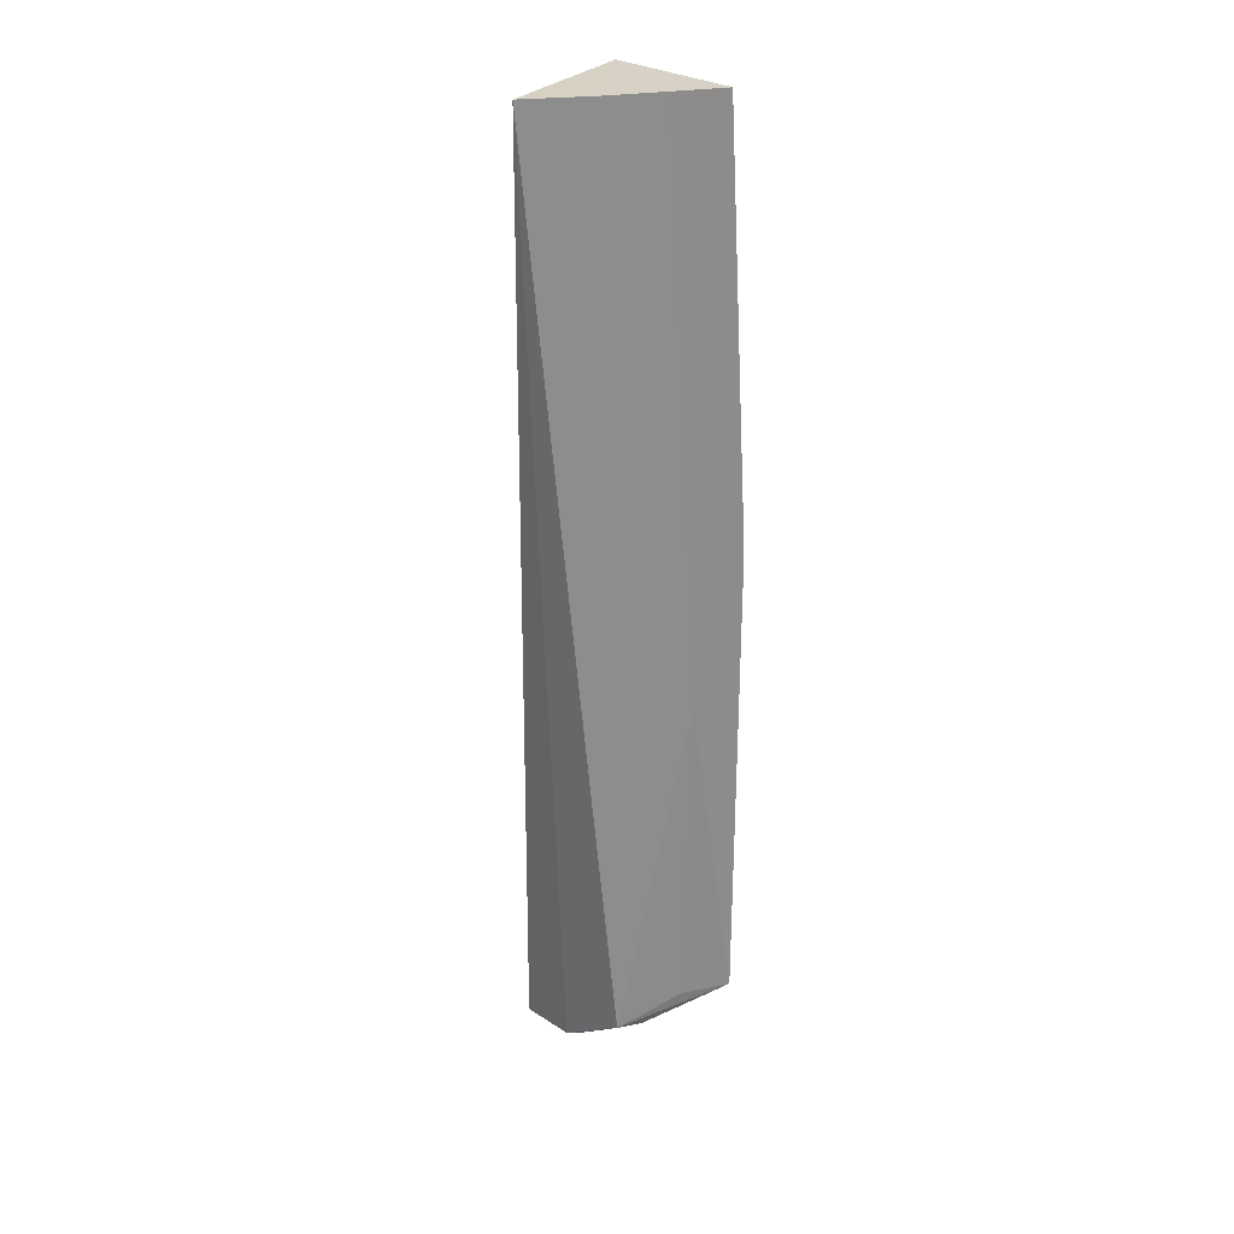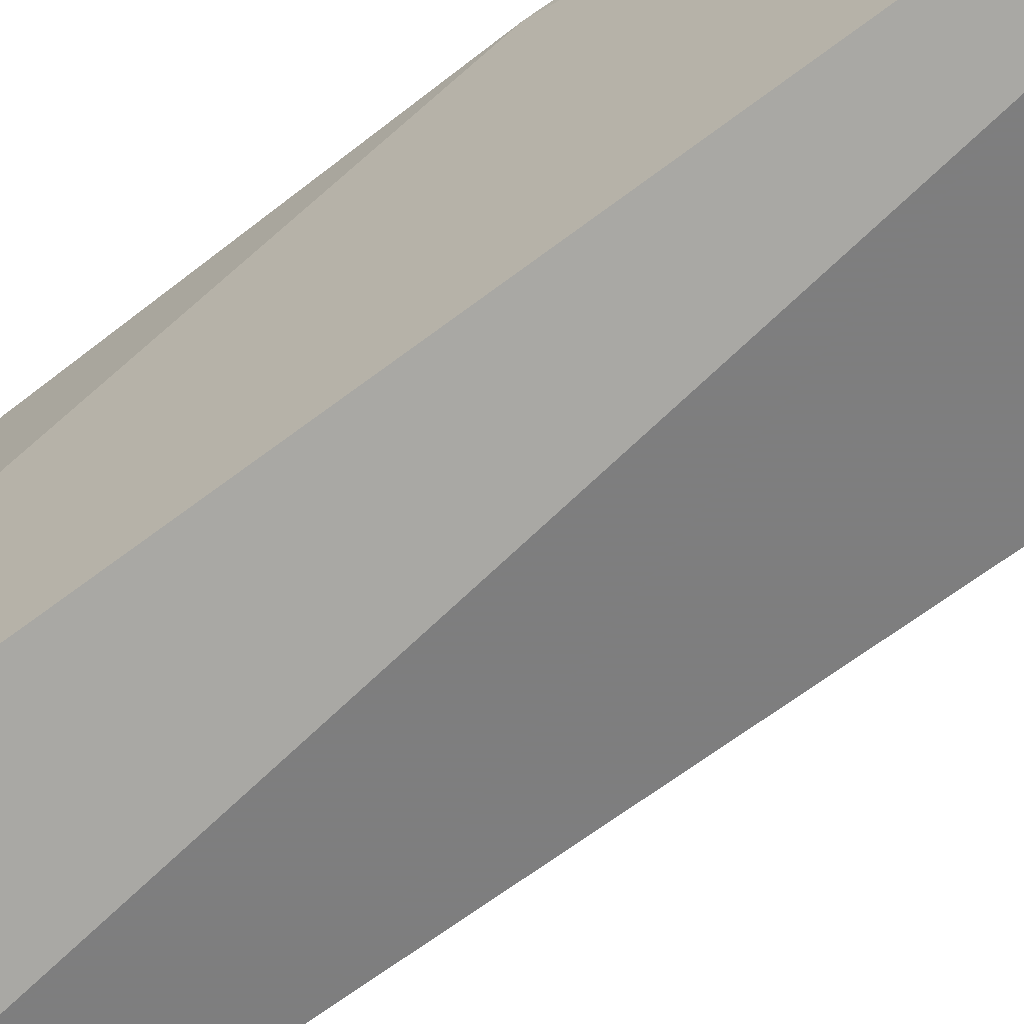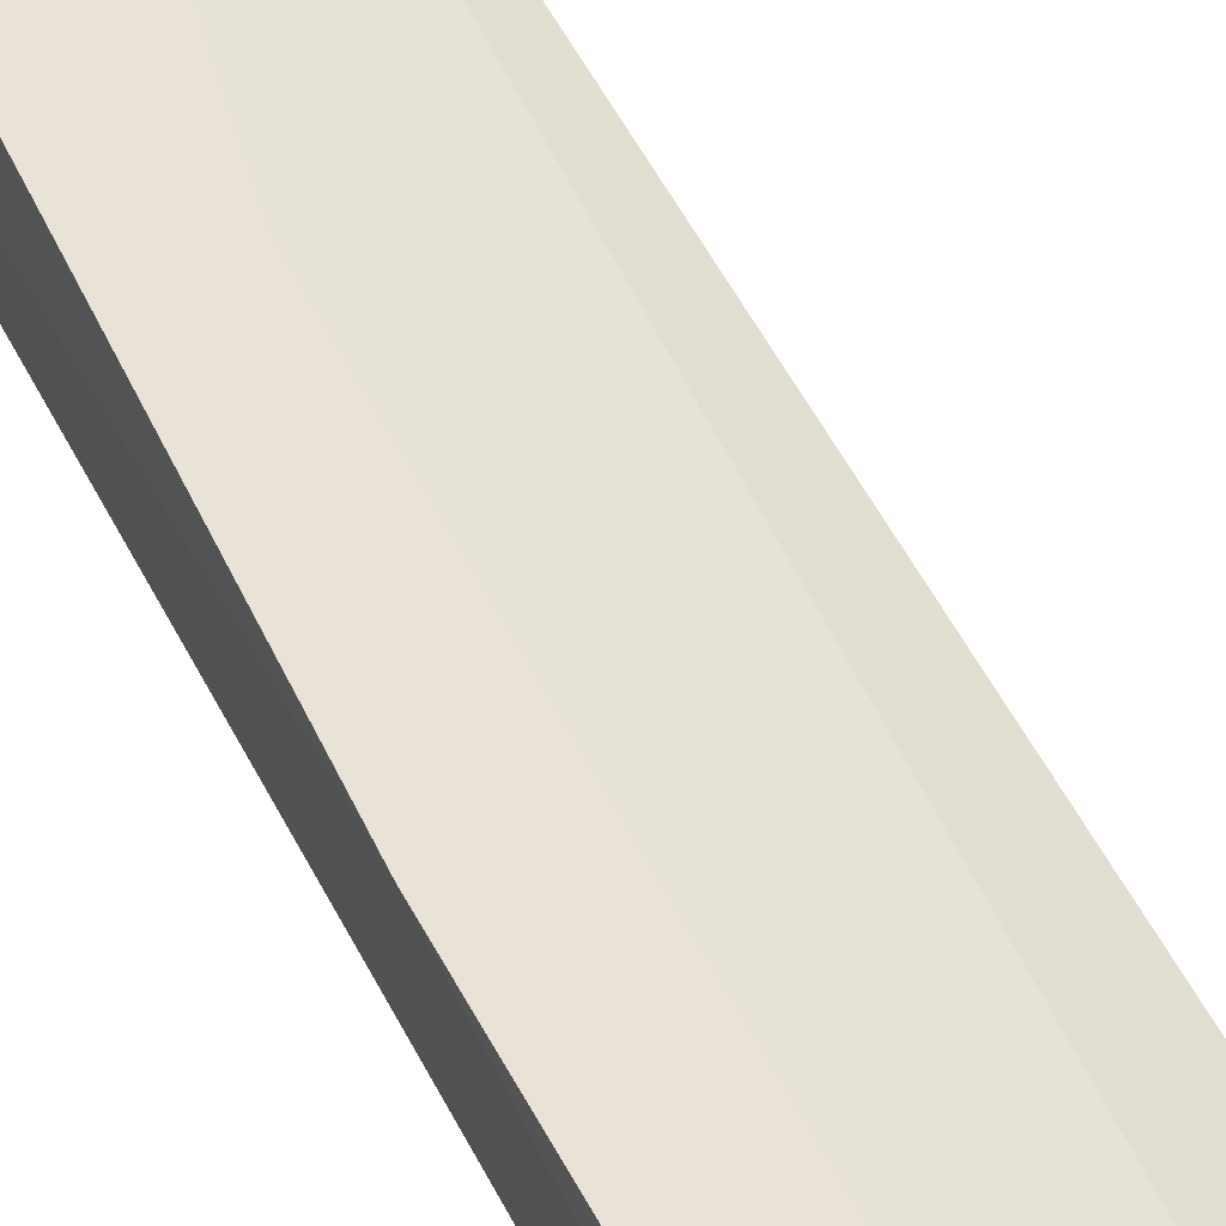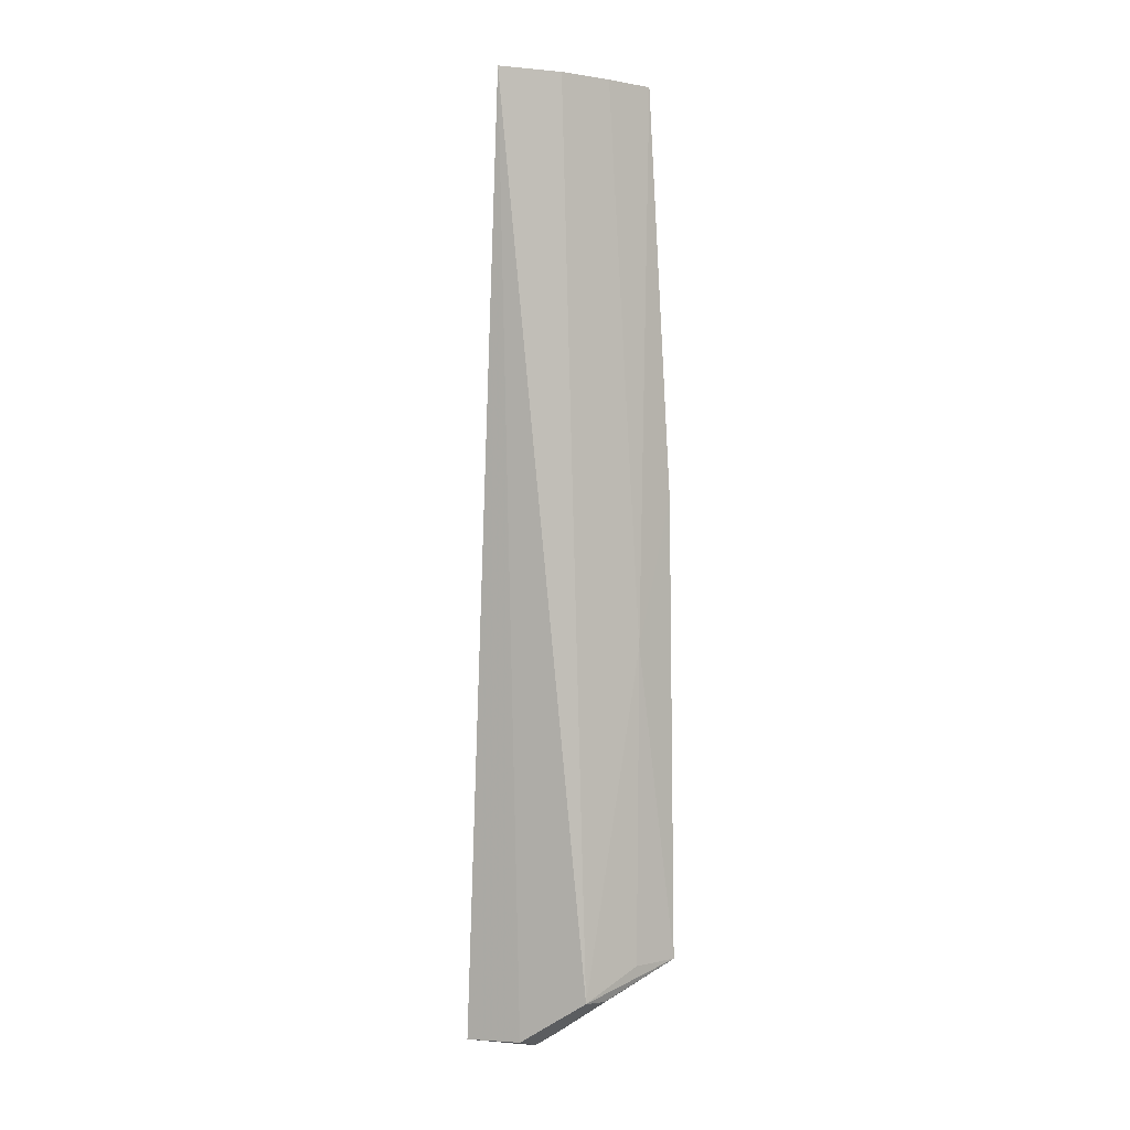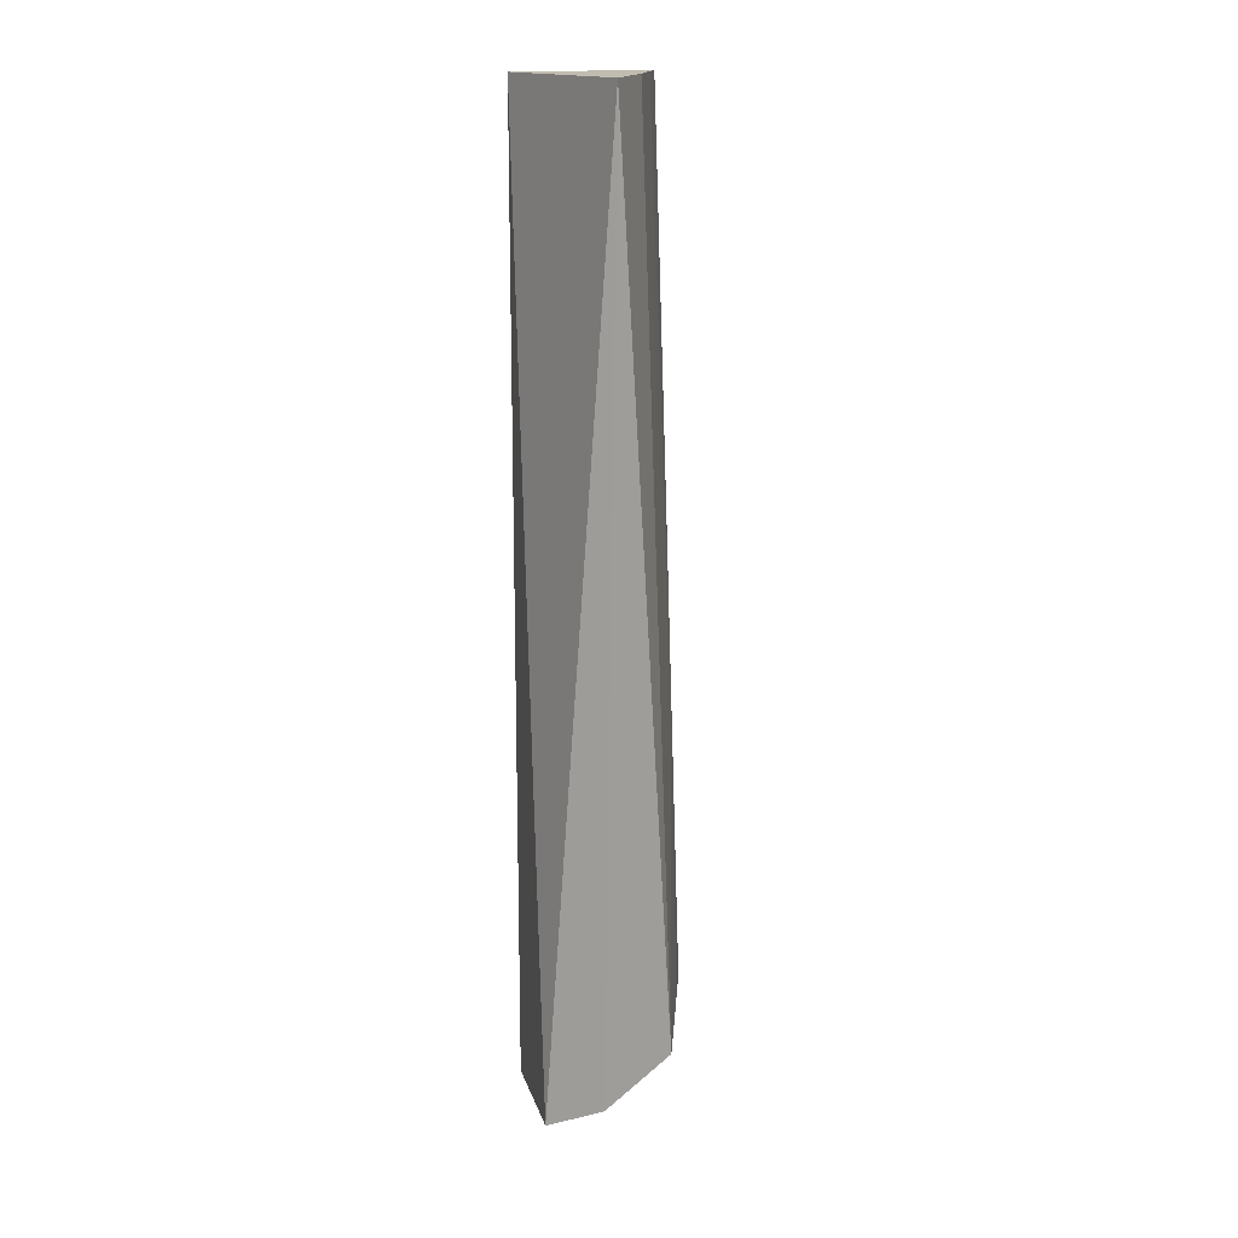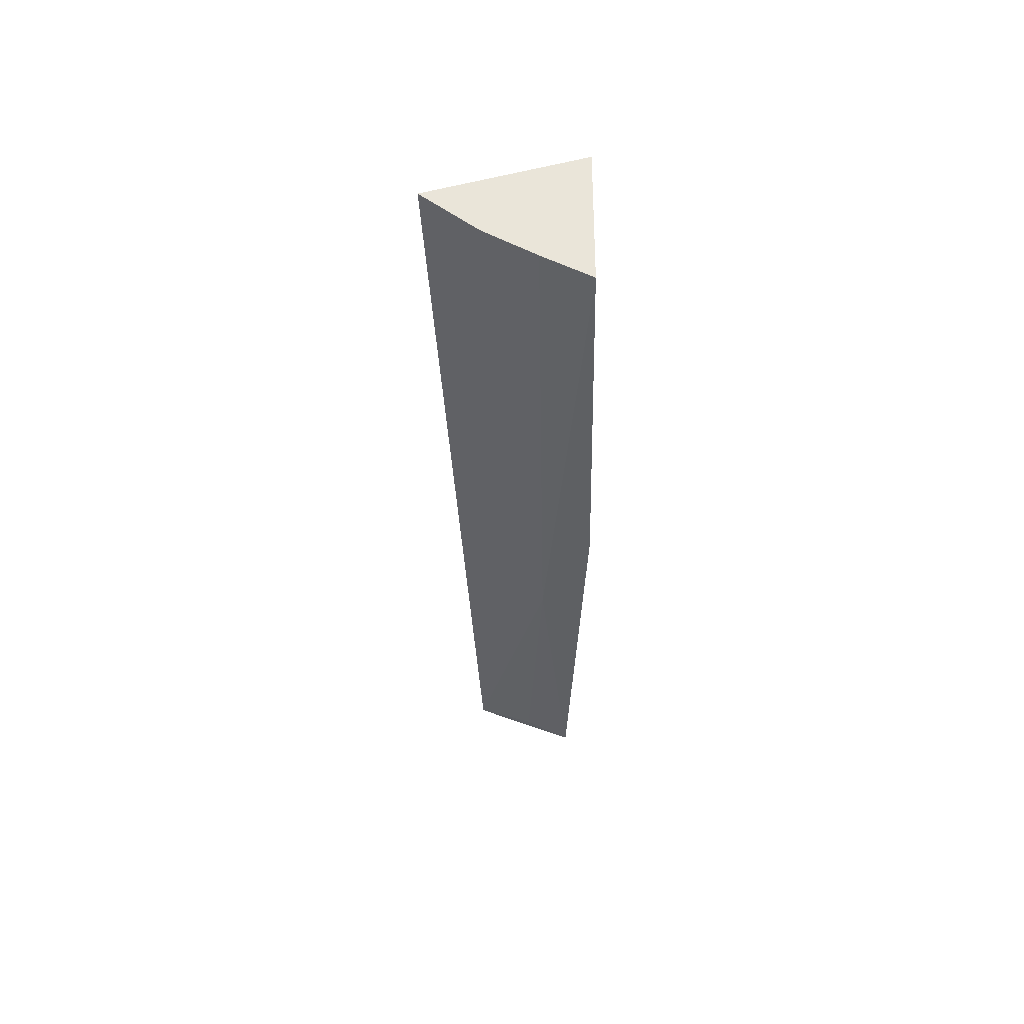
<metadata>
{"format":"obj","ext":"obj","renderer":"f3d","projection":"perspective","resolution":1024,"background":"white","views":[{"elev":27.6,"azim":138.2,"up":"+Z"},{"elev":-71.5,"azim":-53.2,"up":"+Y"},{"elev":63.8,"azim":-28.1,"up":"+Y"},{"elev":1.8,"azim":116.1,"up":"+Z"},{"elev":16.3,"azim":70.5,"up":"+Z"},{"elev":58.6,"azim":-178.2,"up":"+Z"}]}
</metadata>
<code>
v 0.1086 0.2301 0.007574
v 0.1657 0.2246 -0.4861
v 0.1869 0.2544 0.007194
v 0.1062 0.3006 0.007656
v 0.1086 0.2294 -0.4861
v 0.1623 0.2911 -0.4609
v 0.1581 0.2753 0.007814
v 0.1007 0.3102 -0.2062
v 0.1653 0.2551 -0.4842
v 0.1312 0.2891 0.007836
v 0.1074 0.3158 -0.4469
v 0.1527 0.2575 -0.4884
v 0.125 0.3037 -0.2823
v 0.1491 0.2951 -0.4625
v 0.1625 0.2664 -0.4783
v 0.1317 0.3054 -0.4467
v 0.1504 0.2678 -0.4818
f 1 2 3
f 5 2 1
f 7 1 3
f 7 3 6
f 8 5 1
f 8 1 4
f 9 6 3
f 9 3 2
f 10 4 1
f 10 1 7
f 11 5 8
f 12 9 2
f 12 2 5
f 12 5 11
f 13 10 7
f 13 7 6
f 13 4 10
f 13 11 8
f 13 8 4
f 14 11 6
f 14 6 12
f 15 12 6
f 15 6 9
f 15 9 12
f 16 13 6
f 16 6 11
f 16 11 13
f 17 14 12
f 17 12 11
f 17 11 14

</code>
